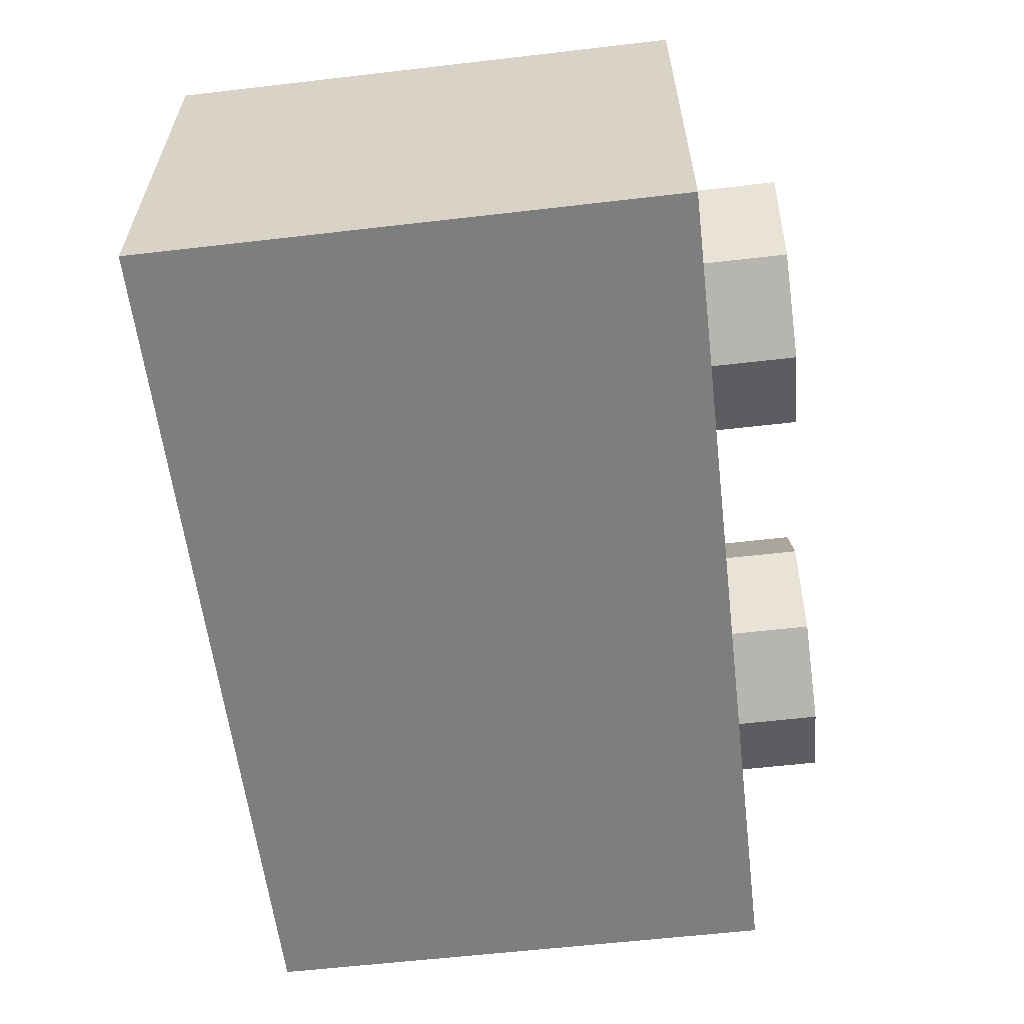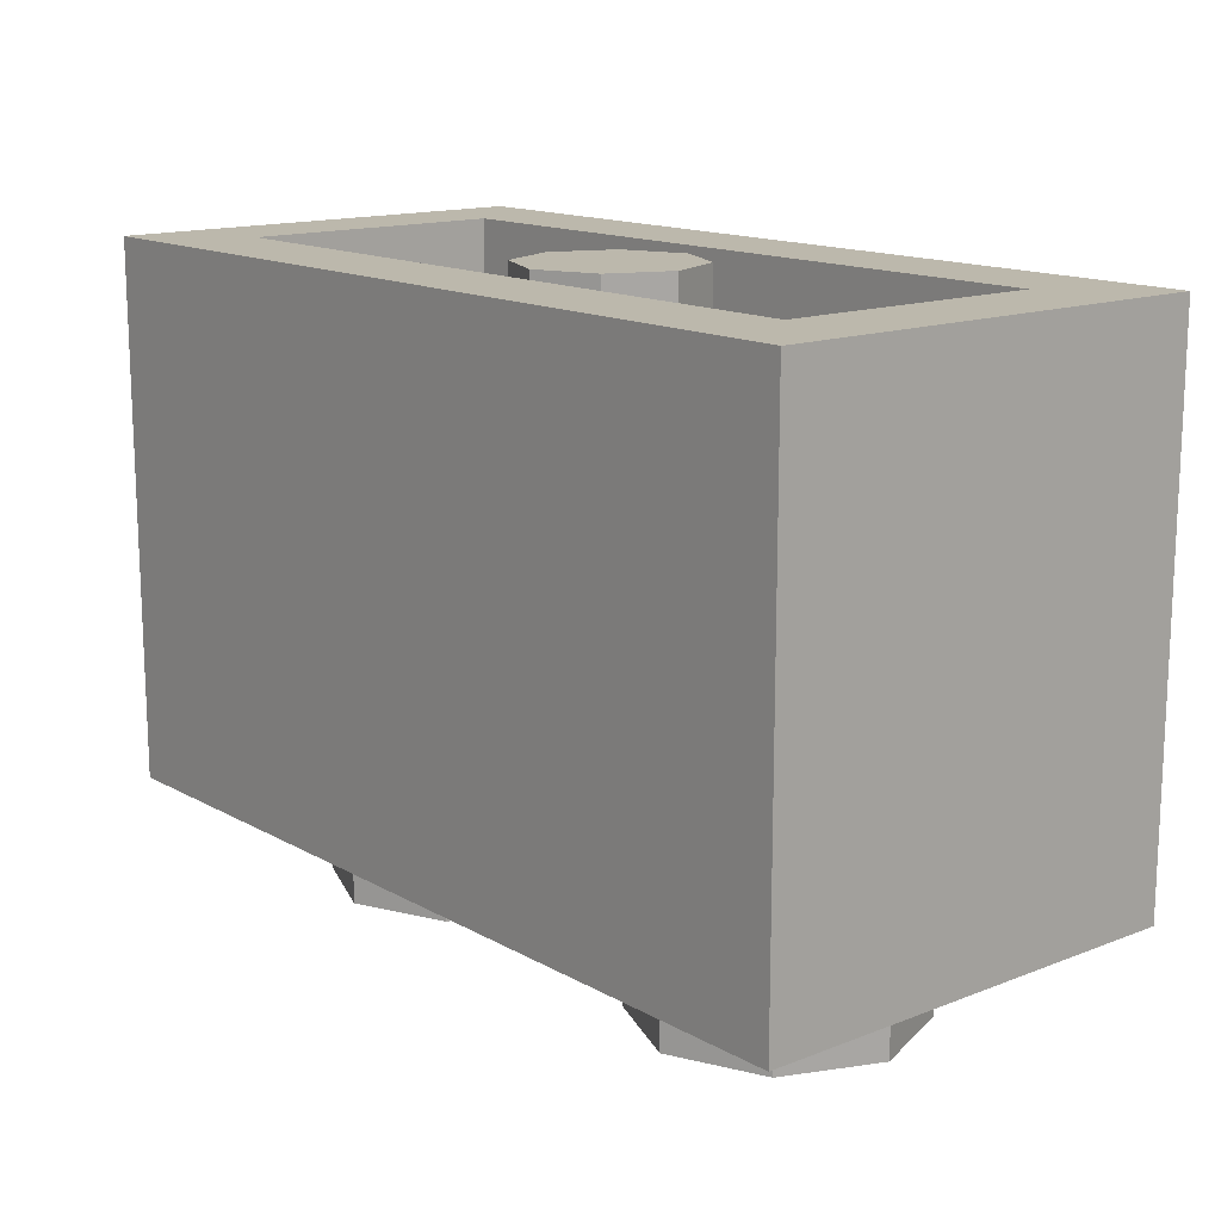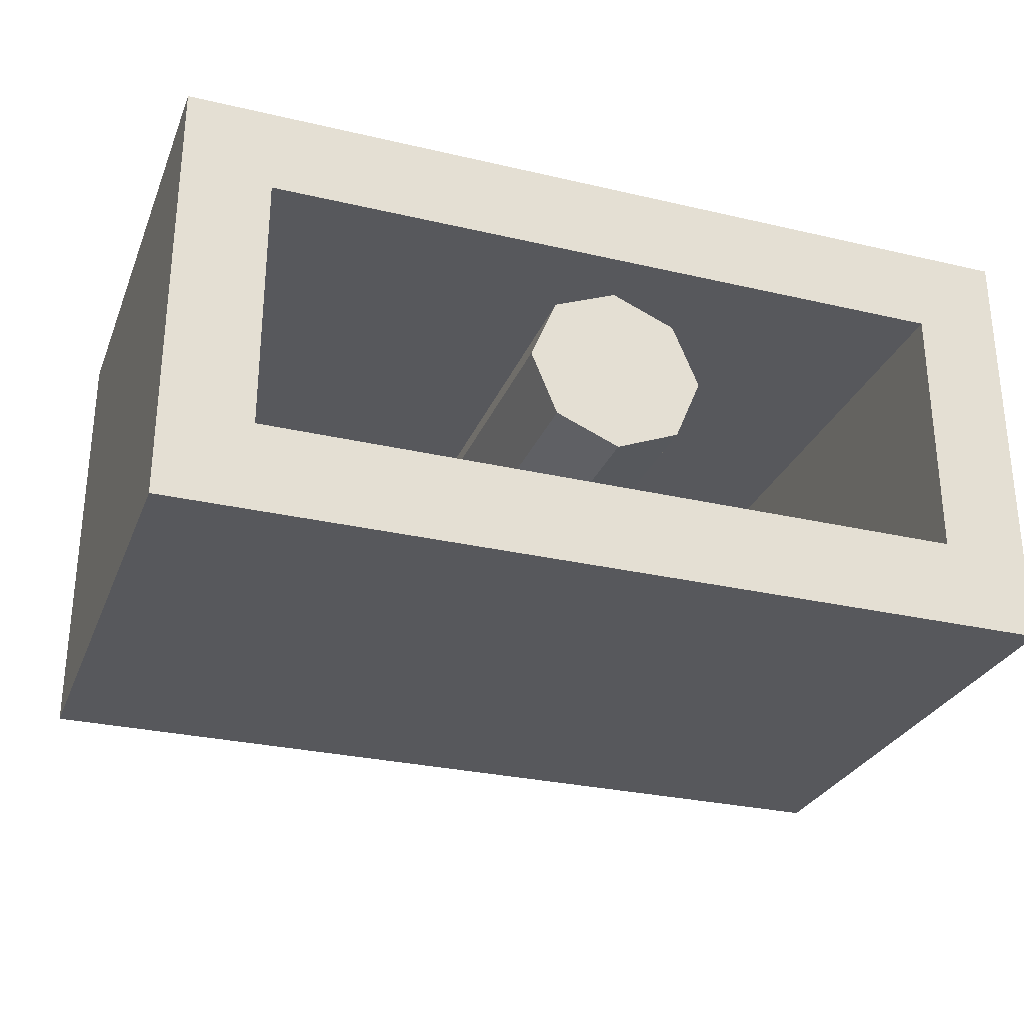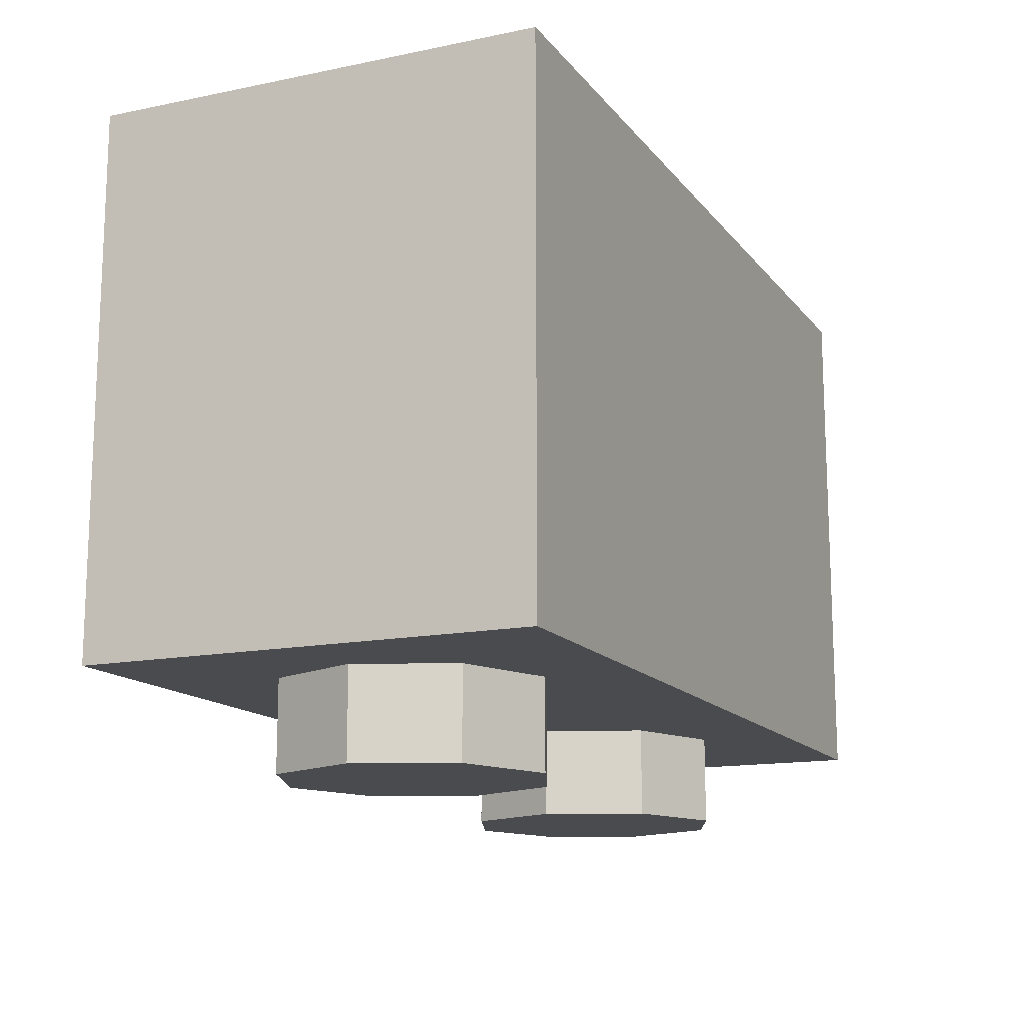
<metadata>
{"format":"obj","ext":"obj","renderer":"f3d","projection":"perspective","resolution":1024,"background":"white","views":[{"elev":-59.4,"azim":-83.2,"up":"+Z"},{"elev":14.6,"azim":50.0,"up":"+Y"},{"elev":-28.7,"azim":160.7,"up":"+Z"},{"elev":-14.3,"azim":114.2,"up":"+Y"}]}
</metadata>
<code>
v 0 1.2 0
v 0.2 1.2 0
v 0.1414 1.2 0.1414
v 0 1.2 0
v 0.1414 1.2 0.1414
v 0 1.2 0.2
v 0 1.2 0
v 0 1.2 0.2
v -0.1414 1.2 0.1414
v 0 1.2 0
v -0.1414 1.2 0.1414
v -0.2 1.2 0
v 0 1.2 0
v -0.2 1.2 0
v -0.1414 1.2 -0.1414
v 0 1.2 0
v -0.1414 1.2 -0.1414
v 0 1.2 -0.2
v 0 1.2 0
v 0 1.2 -0.2
v 0.1414 1.2 -0.1414
v 0 1.2 0
v 0.1414 1.2 -0.1414
v 0.2 1.2 0
v 0.1414 1.2 0.1414
v 0.2 1.2 0
v 0.2 0.2 0
v 0.1414 0.2 0.1414
v 0 1.2 0.2
v 0.1414 1.2 0.1414
v 0.1414 0.2 0.1414
v 0 0.2 0.2
v -0.1414 1.2 0.1414
v 0 1.2 0.2
v 0 0.2 0.2
v -0.1414 0.2 0.1414
v -0.2 1.2 0
v -0.1414 1.2 0.1414
v -0.1414 0.2 0.1414
v -0.2 0.2 0
v -0.1414 1.2 -0.1414
v -0.2 1.2 0
v -0.2 0.2 0
v -0.1414 0.2 -0.1414
v 0 1.2 -0.2
v -0.1414 1.2 -0.1414
v -0.1414 0.2 -0.1414
v 0 0.2 -0.2
v 0.1414 1.2 -0.1414
v 0 1.2 -0.2
v 0 0.2 -0.2
v 0.1414 0.2 -0.1414
v 0.2 1.2 0
v 0.1414 1.2 -0.1414
v 0.1414 0.2 -0.1414
v 0.2 0.2 0
v -0.8 0.2 0.3
v 0.8 0.2 0.3
v 0.8 0.2 -0.3
v -0.8 0.2 -0.3
v -0.8 0.2 0.3
v -0.8 1.2 0.3
v 0.8 1.2 0.3
v 0.8 0.2 0.3
v -0.8 0.2 -0.3
v -0.8 1.2 -0.3
v -0.8 1.2 0.3
v -0.8 0.2 0.3
v 0.8 0.2 -0.3
v 0.8 1.2 -0.3
v -0.8 1.2 -0.3
v -0.8 0.2 -0.3
v 0.8 0.2 0.3
v 0.8 1.2 0.3
v 0.8 1.2 -0.3
v 0.8 0.2 -0.3
v 1 1.2 0.5
v 0.8 1.2 0.3
v -0.8 1.2 0.3
v -1 1.2 0.5
v -1 1.2 0.5
v -0.8 1.2 0.3
v -0.8 1.2 -0.3
v -1 1.2 -0.5
v -1 1.2 -0.5
v -0.8 1.2 -0.3
v 0.8 1.2 -0.3
v 1 1.2 -0.5
v 1 1.2 -0.5
v 0.8 1.2 -0.3
v 0.8 1.2 0.3
v 1 1.2 0.5
v 1 0 0.5
v 1 0 -0.5
v -1 0 -0.5
v -1 0 0.5
v 1 0 0.5
v -1 0 0.5
v -1 1.2 0.5
v 1 1.2 0.5
v -1 0 0.5
v -1 0 -0.5
v -1 1.2 -0.5
v -1 1.2 0.5
v 1 0 -0.5
v 1 0 0.5
v 1 1.2 0.5
v 1 1.2 -0.5
v 0.7121 0 0.2121
v 0.8 0 0
v 0.8 -0.2 0
v 0.7121 -0.2 0.2121
v 0.5 0 0.3
v 0.7121 0 0.2121
v 0.7121 -0.2 0.2121
v 0.5 -0.2 0.3
v 0.2879 0 0.2121
v 0.5 0 0.3
v 0.5 -0.2 0.3
v 0.2879 -0.2 0.2121
v 0.2 0 0
v 0.2879 0 0.2121
v 0.2879 -0.2 0.2121
v 0.2 -0.2 0
v 0.2879 0 -0.2121
v 0.2 0 0
v 0.2 -0.2 0
v 0.2879 -0.2 -0.2121
v 0.5 0 -0.3
v 0.2879 0 -0.2121
v 0.2879 -0.2 -0.2121
v 0.5 -0.2 -0.3
v 0.7121 0 -0.2121
v 0.5 0 -0.3
v 0.5 -0.2 -0.3
v 0.7121 -0.2 -0.2121
v 0.8 0 0
v 0.7121 0 -0.2121
v 0.7121 -0.2 -0.2121
v 0.8 -0.2 0
v 0.5 -0.2 0
v 0.8 -0.2 0
v 0.7121 -0.2 0.2121
v 0.5 -0.2 0
v 0.7121 -0.2 0.2121
v 0.5 -0.2 0.3
v 0.5 -0.2 0
v 0.5 -0.2 0.3
v 0.2879 -0.2 0.2121
v 0.5 -0.2 0
v 0.2879 -0.2 0.2121
v 0.2 -0.2 0
v 0.5 -0.2 0
v 0.2 -0.2 0
v 0.2879 -0.2 -0.2121
v 0.5 -0.2 0
v 0.2879 -0.2 -0.2121
v 0.5 -0.2 -0.3
v 0.5 -0.2 0
v 0.5 -0.2 -0.3
v 0.7121 -0.2 -0.2121
v 0.5 -0.2 0
v 0.7121 -0.2 -0.2121
v 0.8 -0.2 0
v -0.2879 0 0.2121
v -0.2 0 0
v -0.2 -0.2 0
v -0.2879 -0.2 0.2121
v -0.5 0 0.3
v -0.2879 0 0.2121
v -0.2879 -0.2 0.2121
v -0.5 -0.2 0.3
v -0.7121 0 0.2121
v -0.5 0 0.3
v -0.5 -0.2 0.3
v -0.7121 -0.2 0.2121
v -0.8 0 0
v -0.7121 0 0.2121
v -0.7121 -0.2 0.2121
v -0.8 -0.2 0
v -0.7121 0 -0.2121
v -0.8 0 0
v -0.8 -0.2 0
v -0.7121 -0.2 -0.2121
v -0.5 0 -0.3
v -0.7121 0 -0.2121
v -0.7121 -0.2 -0.2121
v -0.5 -0.2 -0.3
v -0.2879 0 -0.2121
v -0.5 0 -0.3
v -0.5 -0.2 -0.3
v -0.2879 -0.2 -0.2121
v -0.2 0 0
v -0.2879 0 -0.2121
v -0.2879 -0.2 -0.2121
v -0.2 -0.2 0
v -0.5 -0.2 0
v -0.2 -0.2 0
v -0.2879 -0.2 0.2121
v -0.5 -0.2 0
v -0.2879 -0.2 0.2121
v -0.5 -0.2 0.3
v -0.5 -0.2 0
v -0.5 -0.2 0.3
v -0.7121 -0.2 0.2121
v -0.5 -0.2 0
v -0.7121 -0.2 0.2121
v -0.8 -0.2 0
v -0.5 -0.2 0
v -0.8 -0.2 0
v -0.7121 -0.2 -0.2121
v -0.5 -0.2 0
v -0.7121 -0.2 -0.2121
v -0.5 -0.2 -0.3
v -0.5 -0.2 0
v -0.5 -0.2 -0.3
v -0.2879 -0.2 -0.2121
v -0.5 -0.2 0
v -0.2879 -0.2 -0.2121
v -0.2 -0.2 0
v -0.975 1.175 -0.5
v -0.714 1.175 -0.5
v -0.714 1.05 -0.5
v -0.857 1.05 -0.5
v -0.571 1.175 -0.5
v -0.285 1.175 -0.5
v -0.285 1.05 -0.5
v -0.571 1.05 -0.5
v 0.714 1.175 -0.5
v 0.975 1.175 -0.5
v 0.975 1.05 -0.5
v 0.714 1.05 -0.5
v -0.857 0.75 -0.5
v -0.975 0.75 -0.5
v -0.975 1.05 -0.5
v -0.857 1.05 -0.5
v 0.428 0.9 -0.5
v 0.285 0.9 -0.5
v 0.285 1.05 -0.5
v 0.428 1.05 -0.5
v -0.714 0.15 -0.5
v -0.285 0.15 -0.5
v -0.285 0.025 -0.5
v -0.714 0.025 -0.5
v 0.571 0.15 -0.5
v 0.714 0.15 -0.5
v 0.714 0.025 -0.5
v 0.571 0.025 -0.5
v -0.714 0.9 -0.5
v -0.571 0.9 -0.5
v -0.571 0.45 -0.5
v -0.714 0.45 -0.5
v 0.571 0.9 -0.5
v 0.714 0.9 -0.5
v 0.714 0.45 -0.5
v 0.571 0.45 -0.5
v -0.142 0.6 -0.5
v 0 0.6 -0.5
v 0 0.45 -0.5
v -0.142 0.45 -0.5
v 0 0.75 -0.5
v 0.142 0.75 -0.5
v 0.142 0.6 -0.5
v 0 0.6 -0.5
v -0.857 0.3 -0.5
v -0.857 0.45 -0.5
v -0.714 0.45 -0.5
v -0.857 0.3 -0.5
v -0.714 0.45 -0.5
v -0.571 0.45 -0.5
v -0.428 0.3 -0.5
v -0.428 0.3 -0.5
v -0.571 0.45 -0.5
v -0.428 0.45 -0.5
v -0.285 0.9 -0.5
v -0.142 0.6 -0.5
v -0.142 0.45 -0.5
v -0.285 0.3 -0.5
v -0.142 0.6 -0.5
v -0.285 0.9 -0.5
v -0.142 0.9 -0.5
v -0.142 0.3 -0.5
v -0.285 0.3 -0.5
v -0.142 0.45 -0.5
v 0.285 0.3 -0.5
v 0.142 0.3 -0.5
v 0.142 0.6 -0.5
v 0.285 0.3 -0.5
v 0.142 0.6 -0.5
v 0.142 0.75 -0.5
v 0.285 0.9 -0.5
v 0.142 0.75 -0.5
v 0.142 0.9 -0.5
v 0.285 0.9 -0.5
v 0.428 0.3 -0.5
v 0.428 0.45 -0.5
v 0.571 0.45 -0.5
v 0.428 0.3 -0.5
v 0.571 0.45 -0.5
v 0.714 0.45 -0.5
v 0.857 0.3 -0.5
v 0.857 0.3 -0.5
v 0.714 0.45 -0.5
v 0.857 0.45 -0.5
v -0.857 1.05 -0.5
v -0.975 1.05 -0.5
v -0.975 1.175 -0.5
v 0.571 1.05 -0.5
v 0.428 1.05 -0.5
v 0.571 1.175 -0.5
v 0.571 1.175 -0.5
v 0.428 1.05 -0.5
v 0.285 1.05 -0.5
v 0 1.175 -0.5
v 0.285 1.05 -0.5
v 0 1.05 -0.5
v 0 1.175 -0.5
v 1 0 -0.5
v 0.571 0.025 -0.5
v 0.714 0.025 -0.5
v -0.285 0.025 -0.5
v 0.571 0.025 -0.5
v 1 0 -0.5
v -1 0 -0.5
v -1 0 -0.5
v -0.714 0.025 -0.5
v -0.285 0.025 -0.5
v -0.714 0.15 -0.5
v -0.714 0.025 -0.5
v -1 0 -0.5
v -0.857 0.3 -0.5
v -0.714 0.15 -0.5
v -0.857 0.3 -0.5
v -0.428 0.3 -0.5
v -0.714 0.15 -0.5
v -0.428 0.3 -0.5
v -0.285 0.3 -0.5
v -0.285 0.15 -0.5
v -0.285 0.15 -0.5
v -0.285 0.3 -0.5
v -0.142 0.3 -0.5
v -0.285 0.025 -0.5
v -0.285 0.15 -0.5
v -0.142 0.3 -0.5
v 0.571 0.025 -0.5
v 0.571 0.15 -0.5
v 0.571 0.025 -0.5
v -0.142 0.3 -0.5
v 0.142 0.3 -0.5
v 0.142 0.3 -0.5
v -0.142 0.3 -0.5
v -0.142 0.45 -0.5
v 0 0.45 -0.5
v 0.142 0.6 -0.5
v 0.142 0.3 -0.5
v 0 0.45 -0.5
v 0 0.6 -0.5
v 0.571 0.15 -0.5
v 0.142 0.3 -0.5
v 0.285 0.3 -0.5
v 0.571 0.15 -0.5
v 0.285 0.3 -0.5
v 0.428 0.3 -0.5
v 0.714 0.15 -0.5
v 0.714 0.15 -0.5
v 0.428 0.3 -0.5
v 0.857 0.3 -0.5
v 0.714 0.025 -0.5
v 0.714 0.15 -0.5
v 0.857 0.3 -0.5
v 1 0 -0.5
v 1 0 -0.5
v 0.857 0.3 -0.5
v 0.857 0.45 -0.5
v 0.975 1.05 -0.5
v 1 1.2 -0.5
v 1 0 -0.5
v 0.975 1.05 -0.5
v 0.975 1.175 -0.5
v 0.975 1.175 -0.5
v 0.714 1.175 -0.5
v 1 1.2 -0.5
v 0.714 1.175 -0.5
v 0.571 1.175 -0.5
v 1 1.2 -0.5
v 1 1.2 -0.5
v 0.571 1.175 -0.5
v 0 1.175 -0.5
v -1 1.2 -0.5
v 0 1.175 -0.5
v -0.285 1.175 -0.5
v -1 1.2 -0.5
v -0.285 1.175 -0.5
v -0.571 1.175 -0.5
v -1 1.2 -0.5
v -0.571 1.175 -0.5
v -0.714 1.175 -0.5
v -1 1.2 -0.5
v -0.714 1.175 -0.5
v -0.975 1.175 -0.5
v -1 1.2 -0.5
v -0.975 1.05 -0.5
v -1 1.2 -0.5
v -0.975 1.175 -0.5
v -1 1.2 -0.5
v -0.975 1.05 -0.5
v -0.975 0.75 -0.5
v -1 0 -0.5
v -0.857 0.3 -0.5
v -1 0 -0.5
v -0.975 0.75 -0.5
v -0.857 0.45 -0.5
v -0.857 0.45 -0.5
v -0.975 0.75 -0.5
v -0.857 0.75 -0.5
v -0.714 0.45 -0.5
v -0.714 0.9 -0.5
v -0.714 0.45 -0.5
v -0.857 0.75 -0.5
v -0.857 1.05 -0.5
v -0.714 0.9 -0.5
v -0.857 1.05 -0.5
v -0.714 1.05 -0.5
v -0.571 1.05 -0.5
v -0.714 0.9 -0.5
v -0.714 1.05 -0.5
v -0.571 1.175 -0.5
v -0.714 1.05 -0.5
v -0.714 1.175 -0.5
v -0.571 1.175 -0.5
v -0.571 0.9 -0.5
v -0.714 0.9 -0.5
v -0.571 1.05 -0.5
v -0.428 0.45 -0.5
v -0.571 0.9 -0.5
v -0.571 1.05 -0.5
v -0.285 0.9 -0.5
v -0.428 0.45 -0.5
v -0.571 0.45 -0.5
v -0.571 0.9 -0.5
v -0.285 0.3 -0.5
v -0.428 0.3 -0.5
v -0.428 0.45 -0.5
v -0.285 0.9 -0.5
v -0.285 0.9 -0.5
v -0.571 1.05 -0.5
v -0.285 1.05 -0.5
v -0.142 0.9 -0.5
v 0 1.05 -0.5
v -0.142 0.9 -0.5
v -0.285 1.05 -0.5
v 0 1.175 -0.5
v -0.285 1.05 -0.5
v -0.285 1.175 -0.5
v 0 1.175 -0.5
v 0 0.75 -0.5
v 0 0.6 -0.5
v -0.142 0.6 -0.5
v -0.142 0.9 -0.5
v 0 0.75 -0.5
v -0.142 0.9 -0.5
v 0 1.05 -0.5
v 0.142 0.75 -0.5
v 0.142 0.75 -0.5
v 0 1.05 -0.5
v 0.142 0.9 -0.5
v 0.142 0.9 -0.5
v 0 1.05 -0.5
v 0.285 1.05 -0.5
v 0.285 0.9 -0.5
v 0.428 0.45 -0.5
v 0.428 0.3 -0.5
v 0.285 0.3 -0.5
v 0.285 0.9 -0.5
v 0.428 0.45 -0.5
v 0.285 0.9 -0.5
v 0.428 0.9 -0.5
v 0.571 0.45 -0.5
v 0.571 0.9 -0.5
v 0.571 0.45 -0.5
v 0.428 0.9 -0.5
v 0.428 1.05 -0.5
v 0.571 0.9 -0.5
v 0.428 1.05 -0.5
v 0.571 1.05 -0.5
v 0.714 1.05 -0.5
v 0.571 0.9 -0.5
v 0.571 1.05 -0.5
v 0.714 1.175 -0.5
v 0.571 1.05 -0.5
v 0.571 1.175 -0.5
v 0.714 1.175 -0.5
v 0.714 0.9 -0.5
v 0.571 0.9 -0.5
v 0.714 1.05 -0.5
v 0.975 1.05 -0.5
v 0.714 0.9 -0.5
v 0.975 1.05 -0.5
v 0.857 0.45 -0.5
v 0.714 0.45 -0.5
g mesh1443424
f 1 3 2
f 4 6 5
f 7 9 8
f 10 12 11
f 13 15 14
f 16 18 17
f 19 21 20
f 22 24 23
g mesh1443426
f 25 27 26
f 27 25 28
f 29 31 30
f 31 29 32
f 33 35 34
f 35 33 36
f 37 39 38
f 39 37 40
f 41 43 42
f 43 41 44
f 45 47 46
f 47 45 48
f 49 51 50
f 51 49 52
f 53 55 54
f 55 53 56
g mesh1443429
f 57 58 59
f 59 60 57
f 61 62 63
f 63 64 61
f 65 66 67
f 67 68 65
f 69 70 71
f 71 72 69
f 73 74 75
f 75 76 73
f 77 78 79
f 79 80 77
f 81 82 83
f 83 84 81
f 85 86 87
f 87 88 85
f 89 90 91
f 91 92 89
g mesh1443431
f 93 95 94
f 95 93 96
f 97 99 98
f 99 97 100
f 101 103 102
f 103 101 104
f 105 107 106
f 107 105 108
g mesh1443436
f 109 111 110
f 111 109 112
f 113 115 114
f 115 113 116
f 117 119 118
f 119 117 120
f 121 123 122
f 123 121 124
f 125 127 126
f 127 125 128
f 129 131 130
f 131 129 132
f 133 135 134
f 135 133 136
f 137 139 138
f 139 137 140
g mesh1443438
f 141 142 143
f 144 145 146
f 147 148 149
f 150 151 152
f 153 154 155
f 156 157 158
f 159 160 161
f 162 163 164
g mesh1443444
f 165 167 166
f 167 165 168
f 169 171 170
f 171 169 172
f 173 175 174
f 175 173 176
f 177 179 178
f 179 177 180
f 181 183 182
f 183 181 184
f 185 187 186
f 187 185 188
f 189 191 190
f 191 189 192
f 193 195 194
f 195 193 196
g mesh1443446
f 197 198 199
f 200 201 202
f 203 204 205
f 206 207 208
f 209 210 211
f 212 213 214
f 215 216 217
f 218 219 220
f 221 222 223
f 223 224 221
f 225 226 227
f 227 228 225
f 229 230 231
f 231 232 229
f 233 234 235
f 235 236 233
f 237 238 239
f 239 240 237
f 241 242 243
f 243 244 241
f 245 246 247
f 247 248 245
f 249 250 251
f 251 252 249
f 253 254 255
f 255 256 253
f 257 258 259
f 259 260 257
f 261 262 263
f 263 264 261
f 265 266 267
f 268 269 270
f 270 271 268
f 272 273 274
f 275 276 277
f 277 278 275
f 279 280 281
f 282 283 284
f 285 286 287
f 288 289 290
f 290 291 288
f 292 293 294
f 295 296 297
f 298 299 300
f 300 301 298
f 302 303 304
f 305 306 307
f 308 309 310
f 311 312 313
f 313 314 311
f 315 316 317
f 318 319 320
f 321 322 323
f 323 324 321
f 325 326 327
f 328 329 330
f 330 331 328
f 332 333 334
f 335 336 337
f 337 338 335
f 339 340 341
f 342 343 344
f 344 345 342
f 346 347 348
f 348 349 346
f 350 351 352
f 352 353 350
f 354 355 356
f 356 357 354
f 358 359 360
f 361 362 363
f 363 364 361
f 365 366 367
f 368 369 370
f 370 371 368
f 372 373 374
f 374 375 372
f 376 377 378
f 378 379 376
f 380 381 382
f 383 384 385
f 386 387 388
f 388 389 386
f 390 391 392
f 393 394 395
f 396 397 398
f 399 400 401
f 402 403 404
f 405 406 407
f 407 408 405
f 409 410 411
f 411 412 409
f 413 414 415
f 415 416 413
f 417 418 419
f 419 420 417
f 421 422 423
f 424 425 426
f 426 427 424
f 428 429 430
f 431 432 433
f 434 435 436
f 436 437 434
f 438 439 440
f 441 442 443
f 443 444 441
f 445 446 447
f 447 448 445
f 449 450 451
f 451 452 449
f 453 454 455
f 456 457 458
f 458 459 456
f 460 461 462
f 462 463 460
f 464 465 466
f 467 468 469
f 469 470 467
f 471 472 473
f 473 474 471
f 475 476 477
f 477 478 475
f 479 480 481
f 481 482 479
f 483 484 485
f 486 487 488
f 488 489 486
f 490 491 492
f 493 494 495
f 495 496 493
f 497 498 499
f 499 500 497

</code>
